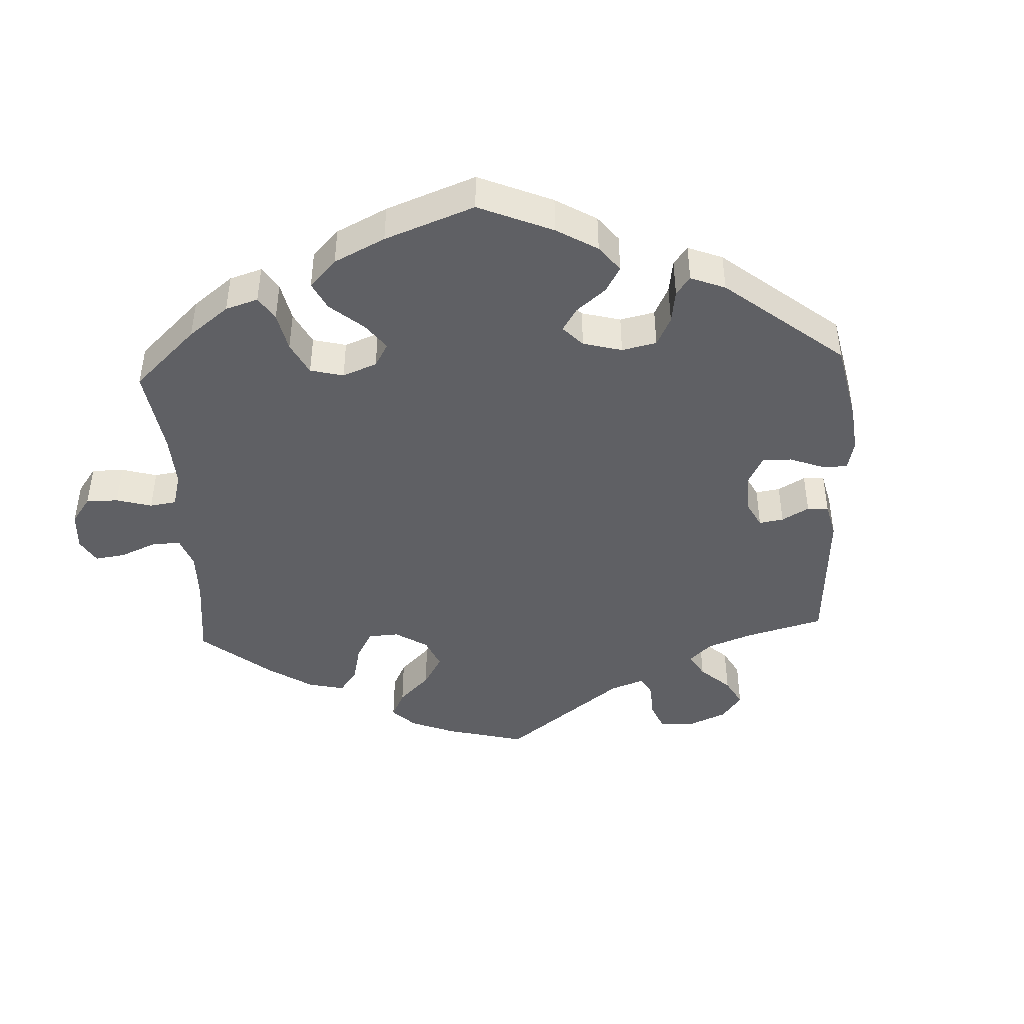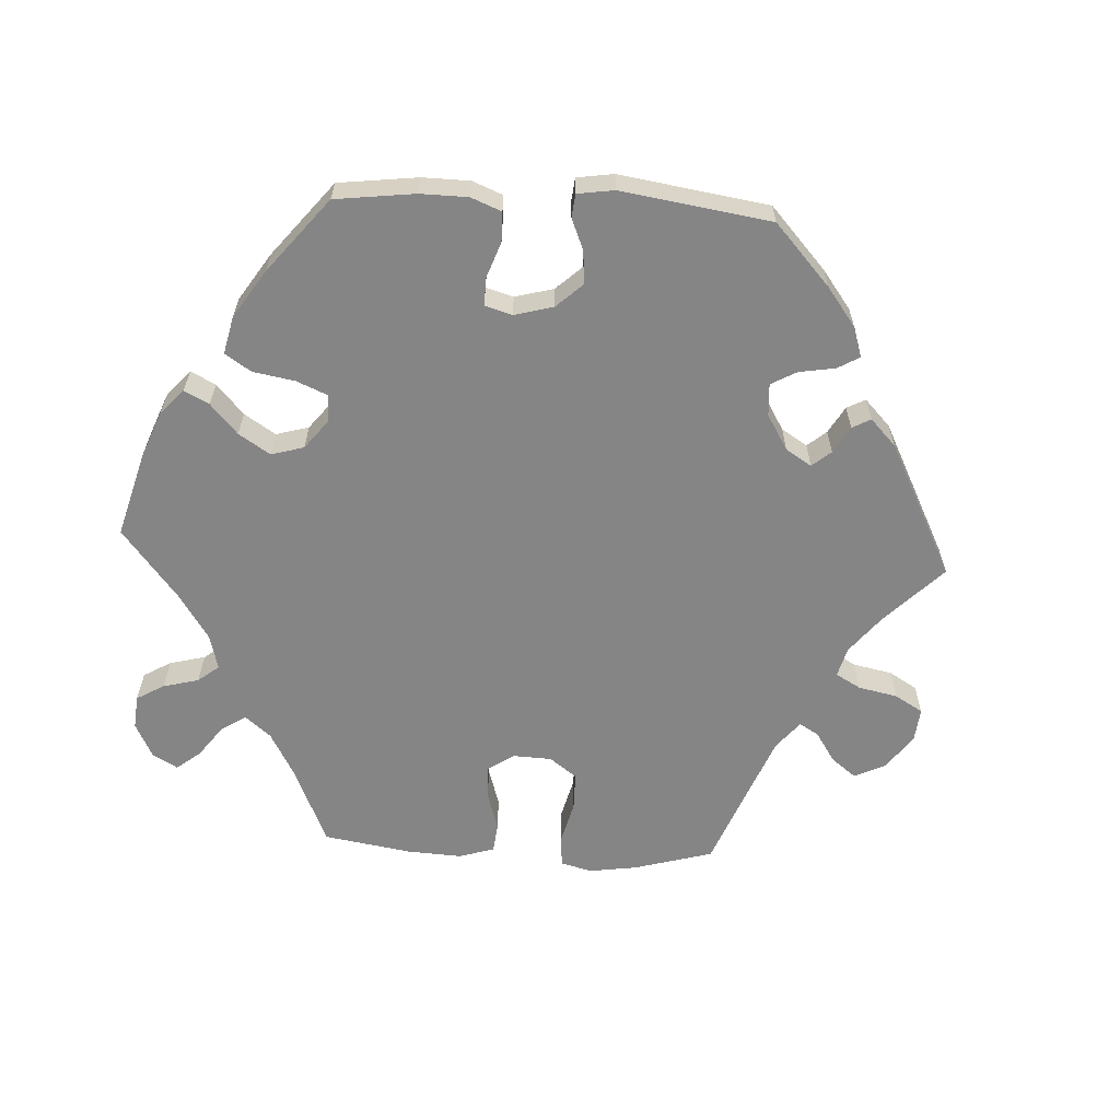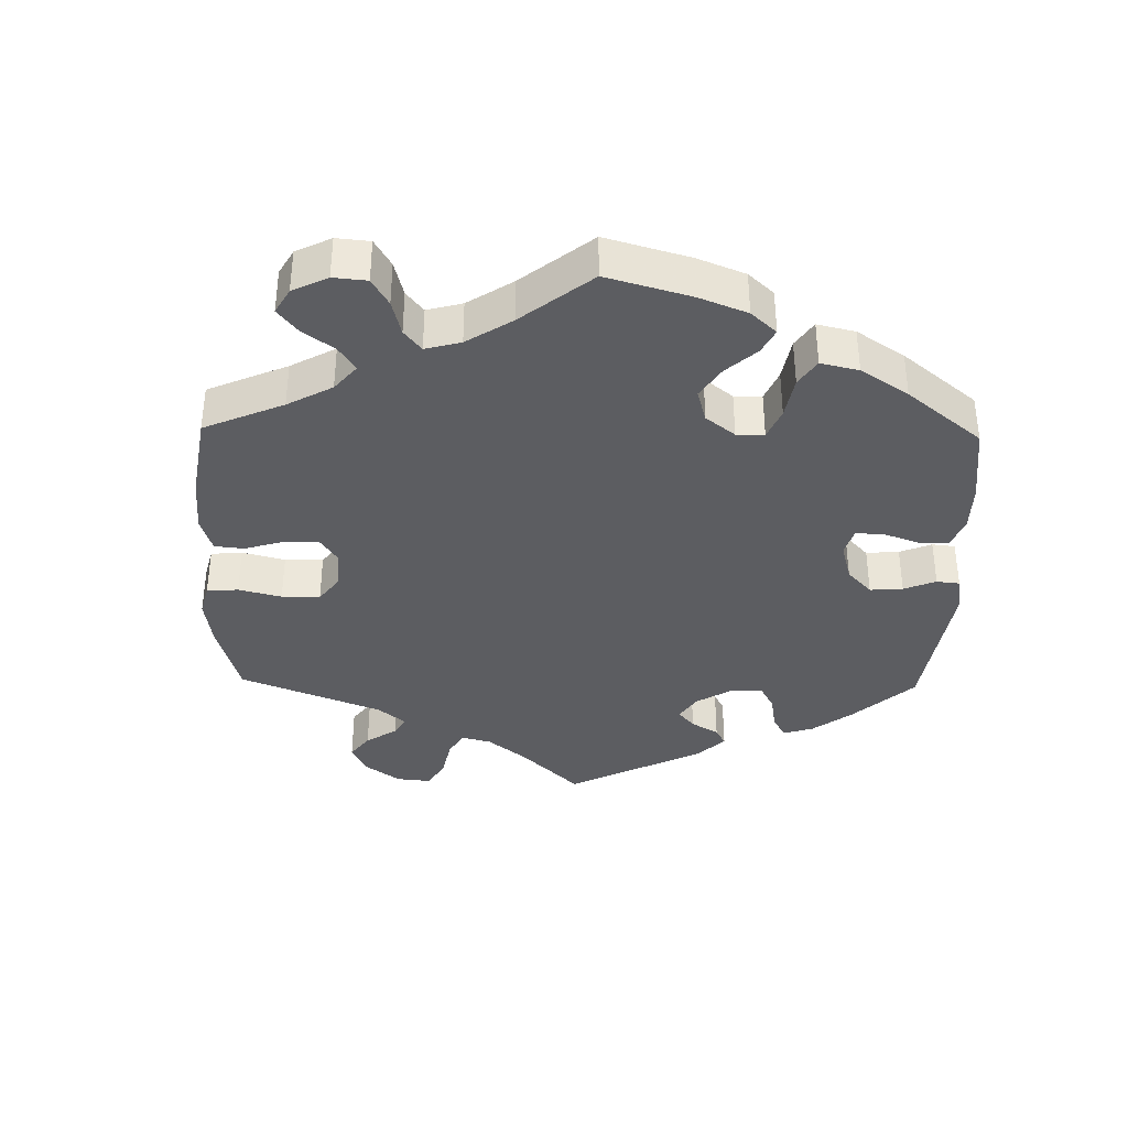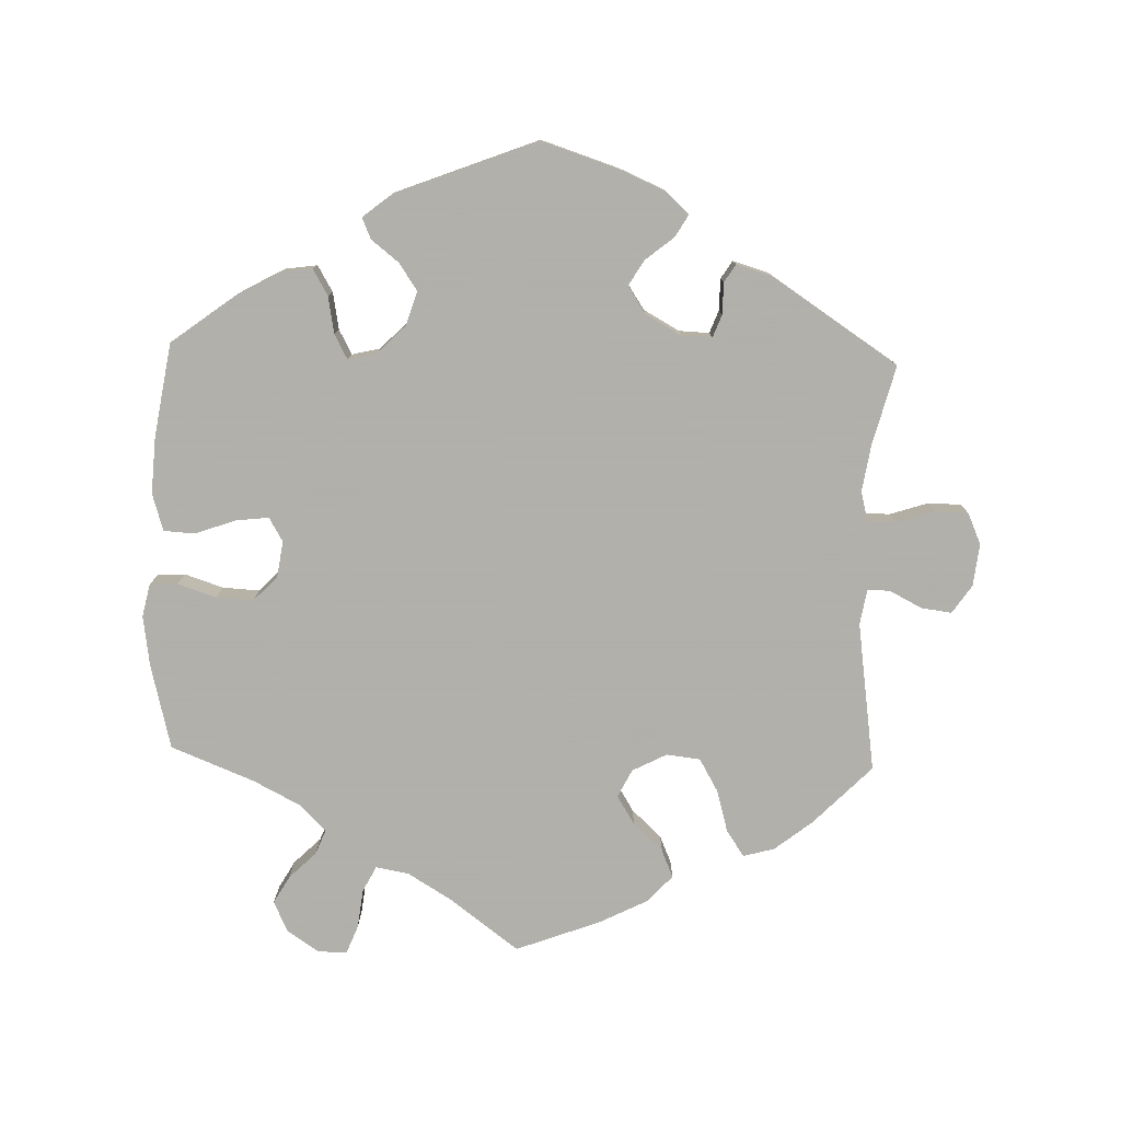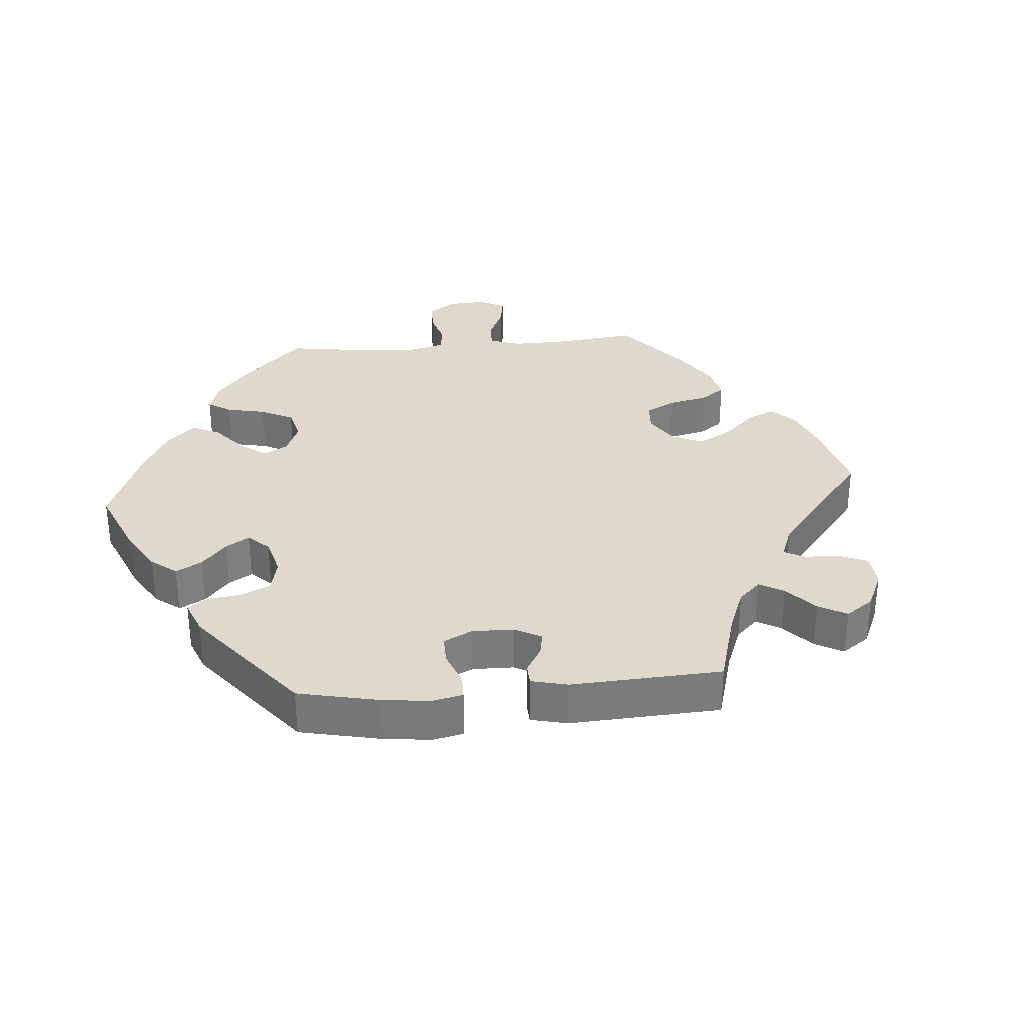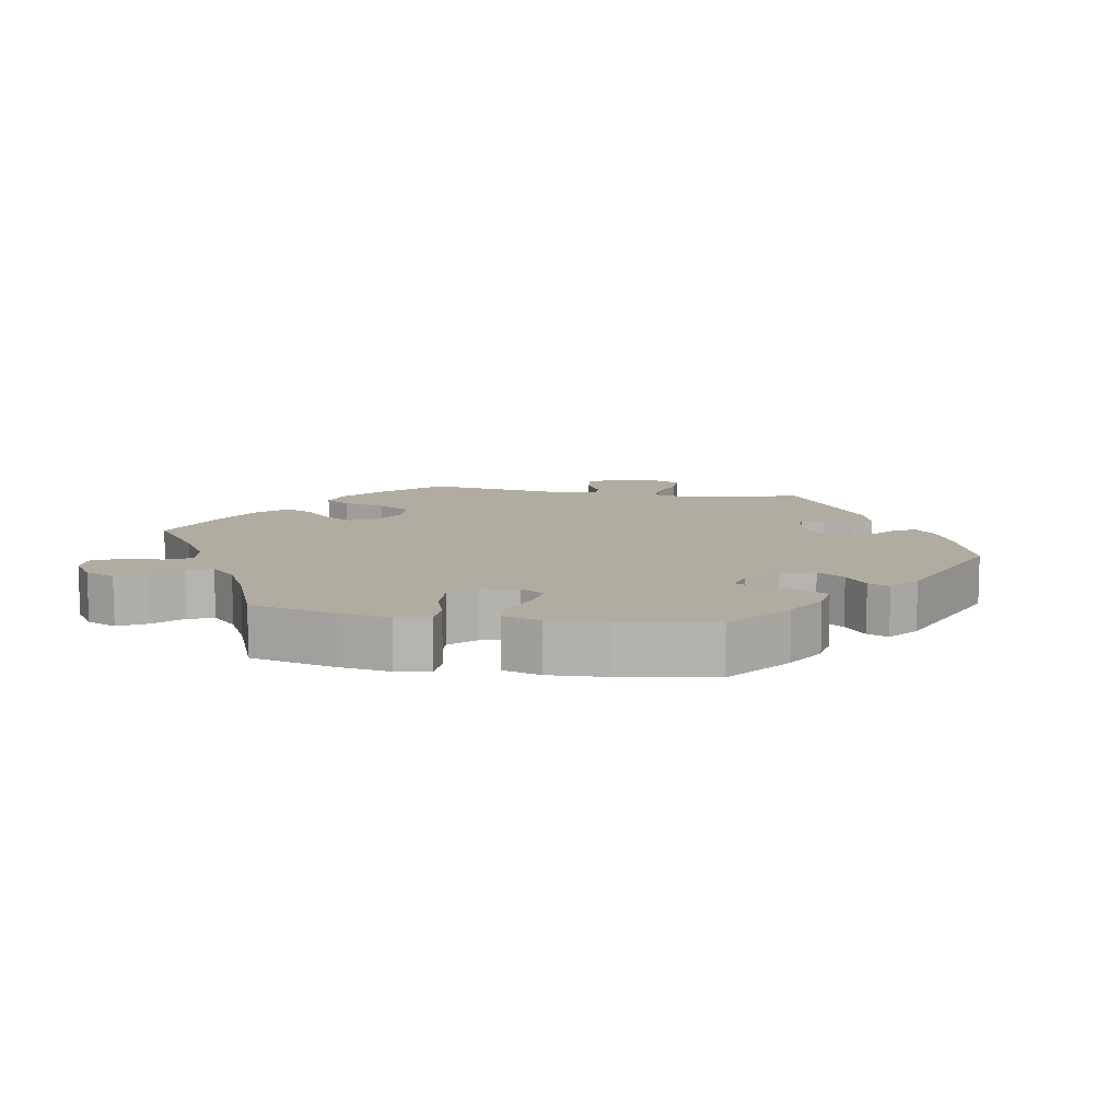
<metadata>
{"format":"obj","ext":"obj","renderer":"f3d","projection":"perspective","resolution":1024,"background":"white","views":[{"elev":-43.6,"azim":122.9,"up":"+Y"},{"elev":-61.8,"azim":146.9,"up":"+Y"},{"elev":-36.7,"azim":58.8,"up":"+Y"},{"elev":-78.4,"azim":178.2,"up":"+Y"},{"elev":31.9,"azim":-154.9,"up":"+Y"},{"elev":10.2,"azim":100.4,"up":"+Y"}]}
</metadata>
<code>
v 0.275 0.07 -0.293
v -0.169 0.07 0.325
v -0.22 0.07 -0.521
v 0.501 0.07 -0.024
v 0.339 0.07 0.397
v -0.292 0.07 -0.451
v -0.547 0.07 0.031
v 0.241 0.07 0.532
v 0.39 0.07 -0.052
v 0.379 0.07 0.555
v 0.174 0.07 -0.397
v -0.127 0.07 0.572
v 0.377 0.07 0.039
v -0.55 0.07 -0.074
v 0.548 0.07 -0.027
v 0 0.07 -0.62
v 0.355 0.07 0.513
v 0.358 0.07 0.601
v -0.162 0.07 -0.374
v -0.596 0.07 0.056
v -0.275 0.07 -0.424
v -0.393 0.07 0.444
v 0 0.07 0.62
v 0.309 0.07 0.634
v 0.413 0.07 0.076
v 0.213 0.07 -0.537
v -0.22 0.07 0.453
v 0.469 0.07 0.073
v 0.537 0.07 -0.31
v 0.537 0.07 0.31
v 0.377 0.07 -0.418
v 0.56 0.07 -0.168
v 0.305 0.07 -0.386
v -0.507 0.07 -0.074
v -0.537 0.07 -0.31
v -0.272 0.07 0.304
v -0.537 0.07 0.31
v 0.202 0.07 -0.438
v 0.248 0.07 0.591
v -0.185 0.07 -0.553
v 0.569 0.07 0.182
v -0.319 0.07 0.418
v -0.671 0.07 0.019
v -0.2 0.07 0.535
v -0.506 0.07 -0.19
v -0.221 0.07 0.298
v -0.262 0.07 -0.342
v -0.301 0.07 0.354
v -0.238 0.07 0.494
v -0.148 0.07 0.367
v -0.135 0.07 -0.415
v 0.243 0.07 -0.47
v -0.275 0.07 -0.377
v 0.527 0.07 0.054
v -0.657 0.07 -0.092
v -0.504 0.07 0.084
v -0.201 0.07 -0.488
v 0.265 0.07 0.634
v -0.175 0.07 0.411
v -0.513 0.07 0.03
v -0.346 0.07 0.457
v -0.346 0.07 -0.435
v 0.315 0.07 0.474
v -0.642 0.07 0.062
v 0.44 0.07 -0.383
v -0.158 0.07 -0.453
v 0.257 0.07 -0.502
v -0.678 0.07 -0.045
v -0.495 0.07 -0.119
v 0.569 0.07 0.056
v 0.411 0.07 0.36
v 0.44 0.07 -0.046
v 0.105 0.07 0.542
v 0.369 0.07 -0.016
v -0.45 0.07 0.399
v 0.171 0.07 0.502
v 0.19 0.07 -0.346
v -0.118 0.07 -0.582
v 0.58 0.07 0.106
v 0.565 0.07 -0.083
v 0.3 0.07 0.436
v 0.328 0.07 -0.425
v 0.233 0.07 -0.303
v -0.216 0.07 -0.344
v 0.295 0.07 -0.33
v -0.608 0.07 -0.093
v 0.221 0.07 0.493
v 0.275 -0 -0.293
v -0.169 -0 0.325
v -0.22 -0 -0.521
v 0.501 -0 -0.024
v 0.339 -0 0.397
v -0.292 -0 -0.451
v -0.547 -0 0.031
v 0.241 -0 0.532
v 0.39 -0 -0.052
v 0.379 -0 0.555
v 0.174 -0 -0.397
v -0.127 -0 0.572
v 0.377 -0 0.039
v -0.55 -0 -0.074
v 0.548 -0 -0.027
v 0 -0 -0.62
v 0.355 -0 0.513
v 0.358 -0 0.601
v -0.162 -0 -0.374
v -0.596 -0 0.056
v -0.275 -0 -0.424
v -0.393 -0 0.444
v 0 -0 0.62
v 0.309 -0 0.634
v 0.413 -0 0.076
v 0.213 -0 -0.537
v -0.22 -0 0.453
v 0.469 -0 0.073
v 0.537 -0 -0.31
v 0.537 -0 0.31
v 0.377 -0 -0.418
v 0.56 -0 -0.168
v 0.305 -0 -0.386
v -0.507 -0 -0.074
v -0.537 -0 -0.31
v -0.272 -0 0.304
v -0.537 -0 0.31
v 0.202 -0 -0.438
v 0.248 -0 0.591
v -0.185 -0 -0.553
v 0.569 -0 0.182
v -0.319 -0 0.418
v -0.671 -0 0.019
v -0.2 -0 0.535
v -0.506 -0 -0.19
v -0.221 -0 0.298
v -0.262 -0 -0.342
v -0.301 -0 0.354
v -0.238 -0 0.494
v -0.148 -0 0.367
v -0.135 -0 -0.415
v 0.243 -0 -0.47
v -0.275 -0 -0.377
v 0.527 -0 0.054
v -0.657 -0 -0.092
v -0.504 -0 0.084
v -0.201 -0 -0.488
v 0.265 -0 0.634
v -0.175 -0 0.411
v -0.513 -0 0.03
v -0.346 -0 0.457
v -0.346 -0 -0.435
v 0.315 -0 0.474
v -0.642 -0 0.062
v 0.44 -0 -0.383
v -0.158 -0 -0.453
v 0.257 -0 -0.502
v -0.678 -0 -0.045
v -0.495 -0 -0.119
v 0.569 -0 0.056
v 0.411 -0 0.36
v 0.44 -0 -0.046
v 0.105 -0 0.542
v 0.369 -0 -0.016
v -0.45 -0 0.399
v 0.171 -0 0.502
v 0.19 -0 -0.346
v -0.118 -0 -0.582
v 0.58 -0 0.106
v 0.565 -0 -0.083
v 0.3 -0 0.436
v 0.328 -0 -0.425
v 0.233 -0 -0.303
v -0.216 -0 -0.344
v 0.295 -0 -0.33
v -0.608 -0 -0.093
v 0.221 -0 0.493
f 38 52 67 26
f 11 38 26 16
f 77 11 16 78
f 31 82 33 85
f 31 85 1
f 65 31 1
f 29 65 1
f 32 29 1
f 80 32 1 83
f 72 4 15 80
f 9 72 80 83
f 79 70 54 28
f 79 28 25
f 71 30 41 79
f 5 71 79 25
f 81 5 25 13
f 18 10 17 63
f 18 63 81
f 24 18 81
f 8 39 58 24
f 87 8 24 81
f 76 87 81 13
f 44 12 23 73
f 59 27 49 44
f 50 59 44 73
f 2 50 73 76
f 22 61 42 48
f 22 48 36
f 56 37 75 22
f 60 56 22 36
f 43 64 20 7
f 43 7 60
f 68 43 60
f 14 86 55 68
f 34 14 68 60
f 69 34 60 36
f 6 62 35 45
f 53 21 6 45
f 47 53 45 69
f 84 47 69 36
f 40 3 57 66
f 40 66 51
f 78 40 51
f 77 78 51
f 74 9 83 77
f 74 77 51 19
f 46 2 76 13
f 36 46 13 74
f 19 84 36 74
f 113 154 139 125
f 103 113 125 98
f 165 103 98 164
f 172 120 169 118
f 88 172 118
f 88 118 152
f 88 152 116
f 88 116 119
f 170 88 119 167
f 167 102 91 159
f 170 167 159 96
f 115 141 157 166
f 112 115 166
f 166 128 117 158
f 112 166 158 92
f 100 112 92 168
f 150 104 97 105
f 168 150 105
f 168 105 111
f 111 145 126 95
f 168 111 95 174
f 100 168 174 163
f 160 110 99 131
f 131 136 114 146
f 160 131 146 137
f 163 160 137 89
f 135 129 148 109
f 123 135 109
f 109 162 124 143
f 123 109 143 147
f 94 107 151 130
f 147 94 130
f 147 130 155
f 155 142 173 101
f 147 155 101 121
f 123 147 121 156
f 132 122 149 93
f 132 93 108 140
f 156 132 140 134
f 123 156 134 171
f 153 144 90 127
f 138 153 127
f 138 127 165
f 138 165 164
f 164 170 96 161
f 106 138 164 161
f 100 163 89 133
f 161 100 133 123
f 161 123 171 106
f 78 165 127 40
f 40 127 90 3
f 3 90 144 57
f 57 144 153 66
f 66 153 138 51
f 51 138 106 19
f 19 106 171 84
f 84 171 134 47
f 47 134 140 53
f 53 140 108 21
f 21 108 93 6
f 6 93 149 62
f 62 149 122 35
f 35 122 132 45
f 45 132 156 69
f 69 156 121 34
f 34 121 101 14
f 14 101 173 86
f 86 173 142 55
f 55 142 155 68
f 68 155 130 43
f 43 130 151 64
f 64 151 107 20
f 20 107 94 7
f 7 94 147 60
f 60 147 143 56
f 56 143 124 37
f 37 124 162 75
f 75 162 109 22
f 22 109 148 61
f 61 148 129 42
f 42 129 135 48
f 48 135 123 36
f 36 123 133 46
f 46 133 89 2
f 2 89 137 50
f 50 137 146 59
f 59 146 114 27
f 27 114 136 49
f 49 136 131 44
f 44 131 99 12
f 12 99 110 23
f 23 110 160 73
f 73 160 163 76
f 76 163 174 87
f 87 174 95 8
f 8 95 126 39
f 39 126 145 58
f 58 145 111 24
f 24 111 105 18
f 18 105 97 10
f 10 97 104 17
f 17 104 150 63
f 63 150 168 81
f 81 168 92 5
f 5 92 158 71
f 71 158 117 30
f 30 117 128 41
f 41 128 166 79
f 79 166 157 70
f 70 157 141 54
f 54 141 115 28
f 28 115 112 25
f 25 112 100 13
f 13 100 161 74
f 74 161 96 9
f 9 96 159 72
f 72 159 91 4
f 4 91 102 15
f 15 102 167 80
f 80 167 119 32
f 32 119 116 29
f 29 116 152 65
f 65 152 118 31
f 31 118 169 82
f 82 169 120 33
f 33 120 172 85
f 85 172 88 1
f 1 88 170 83
f 83 170 164 77
f 77 164 98 11
f 11 98 125 38
f 38 125 139 52
f 52 139 154 67
f 67 154 113 26
f 26 113 103 16
f 16 103 165 78

</code>
